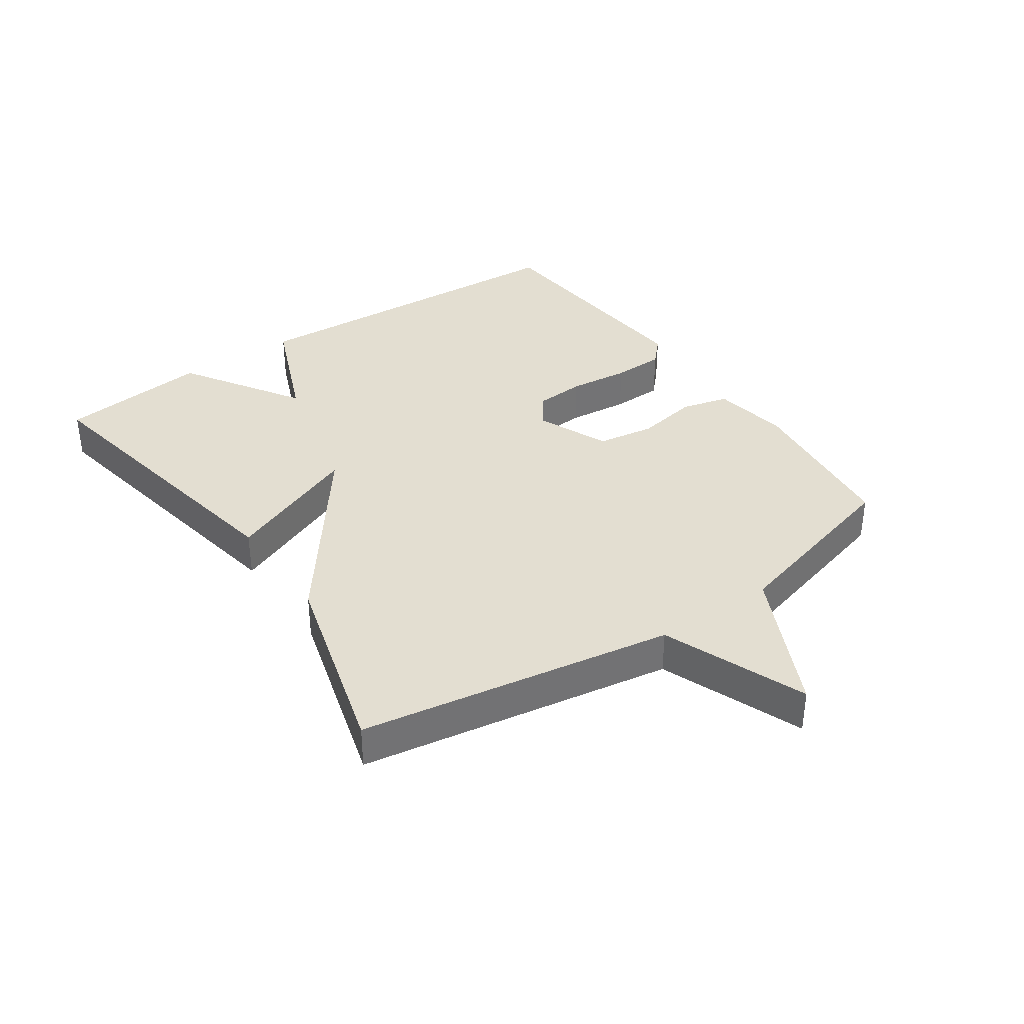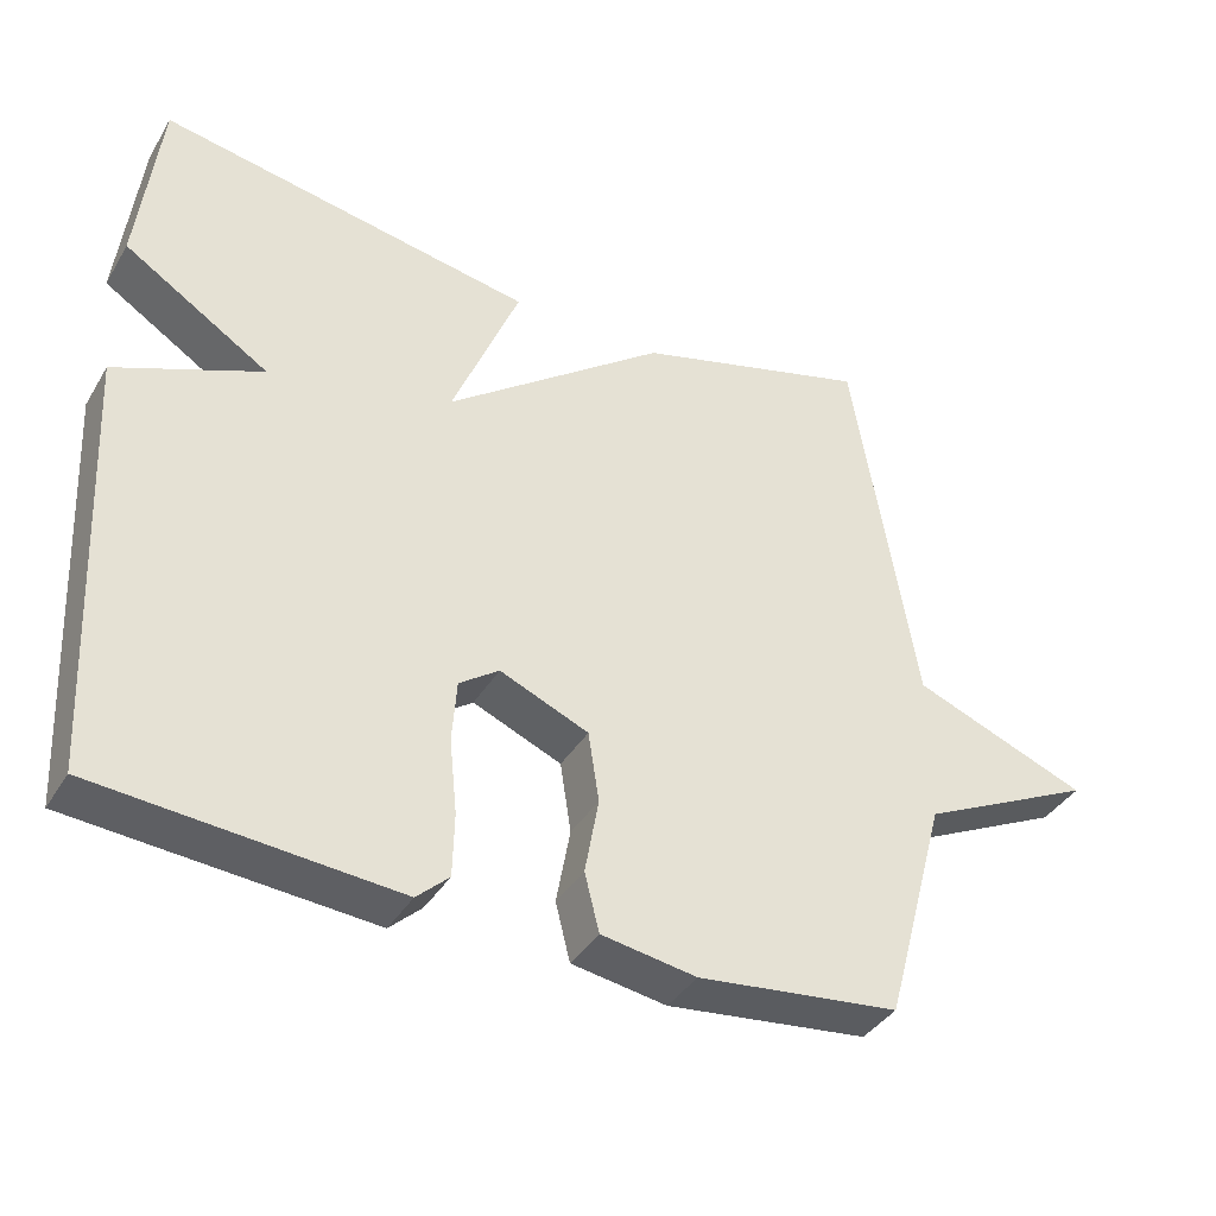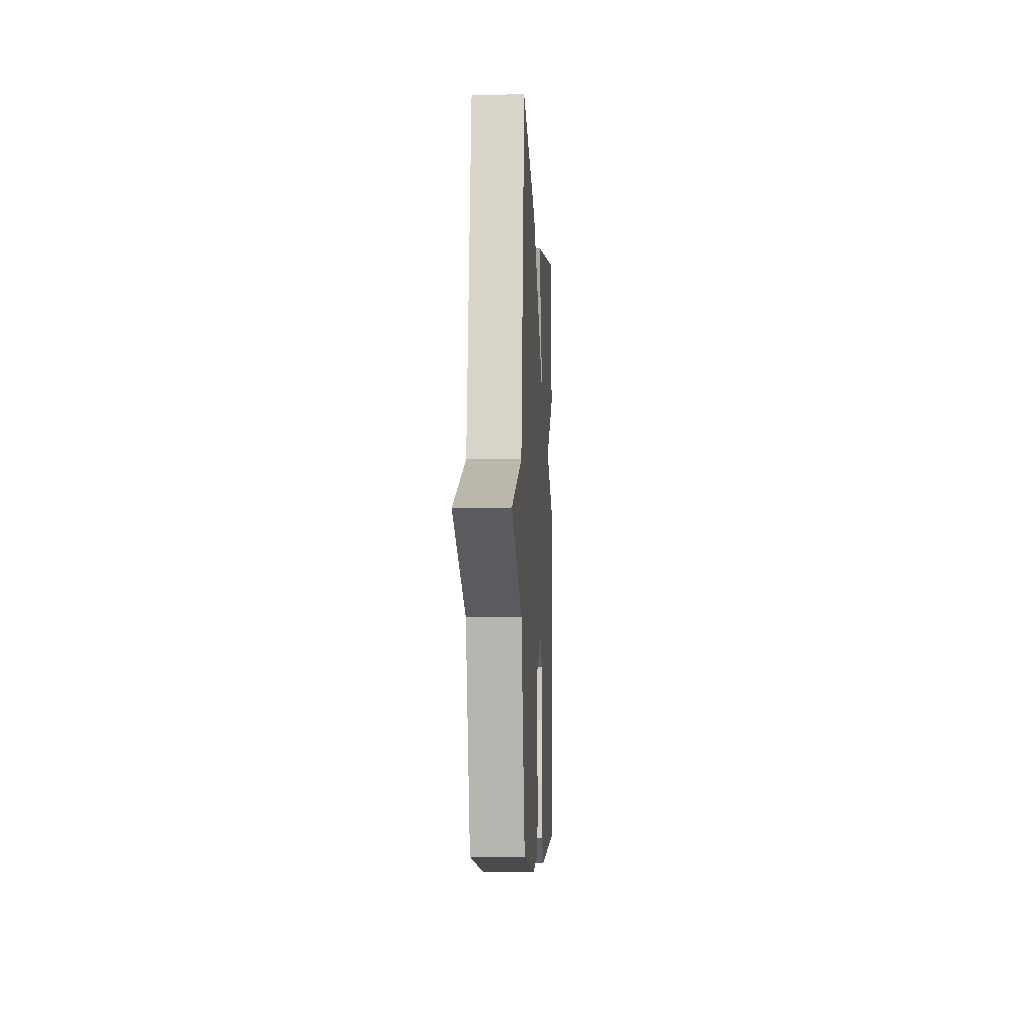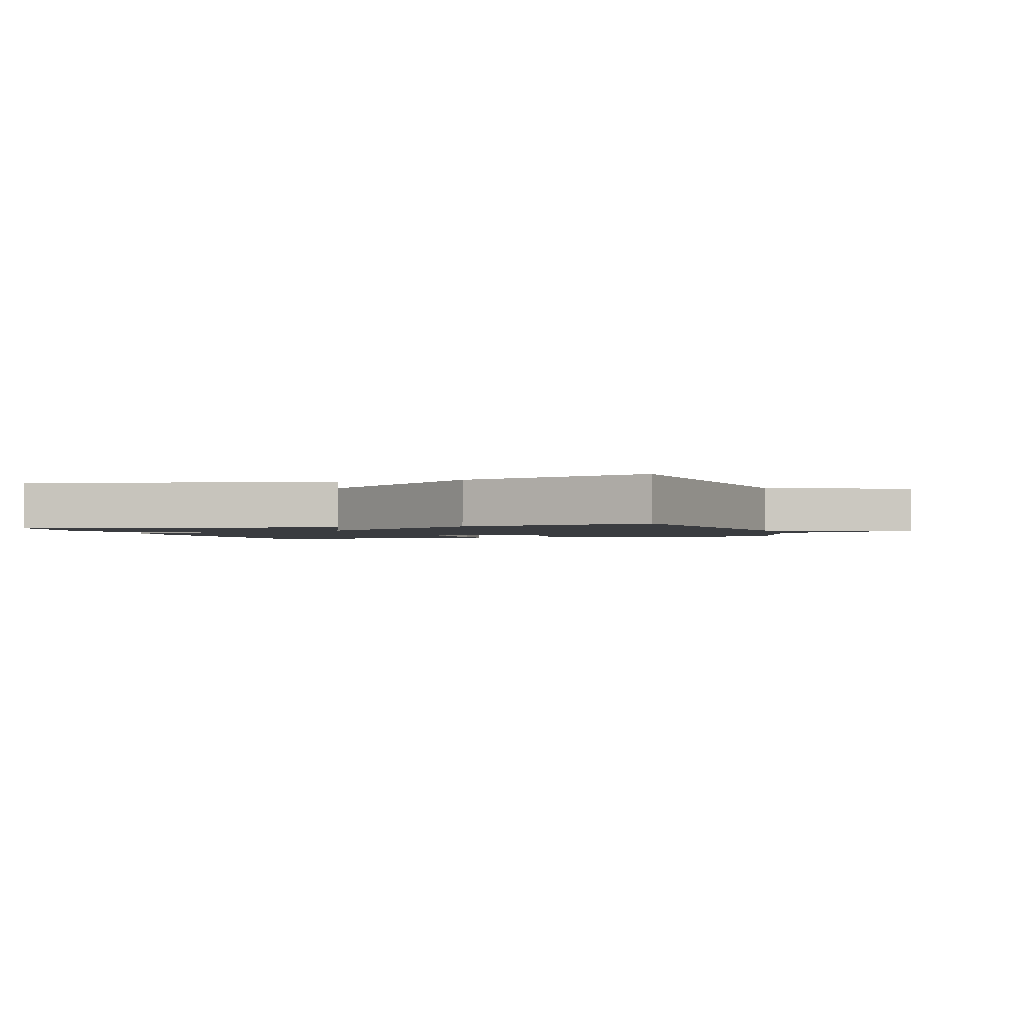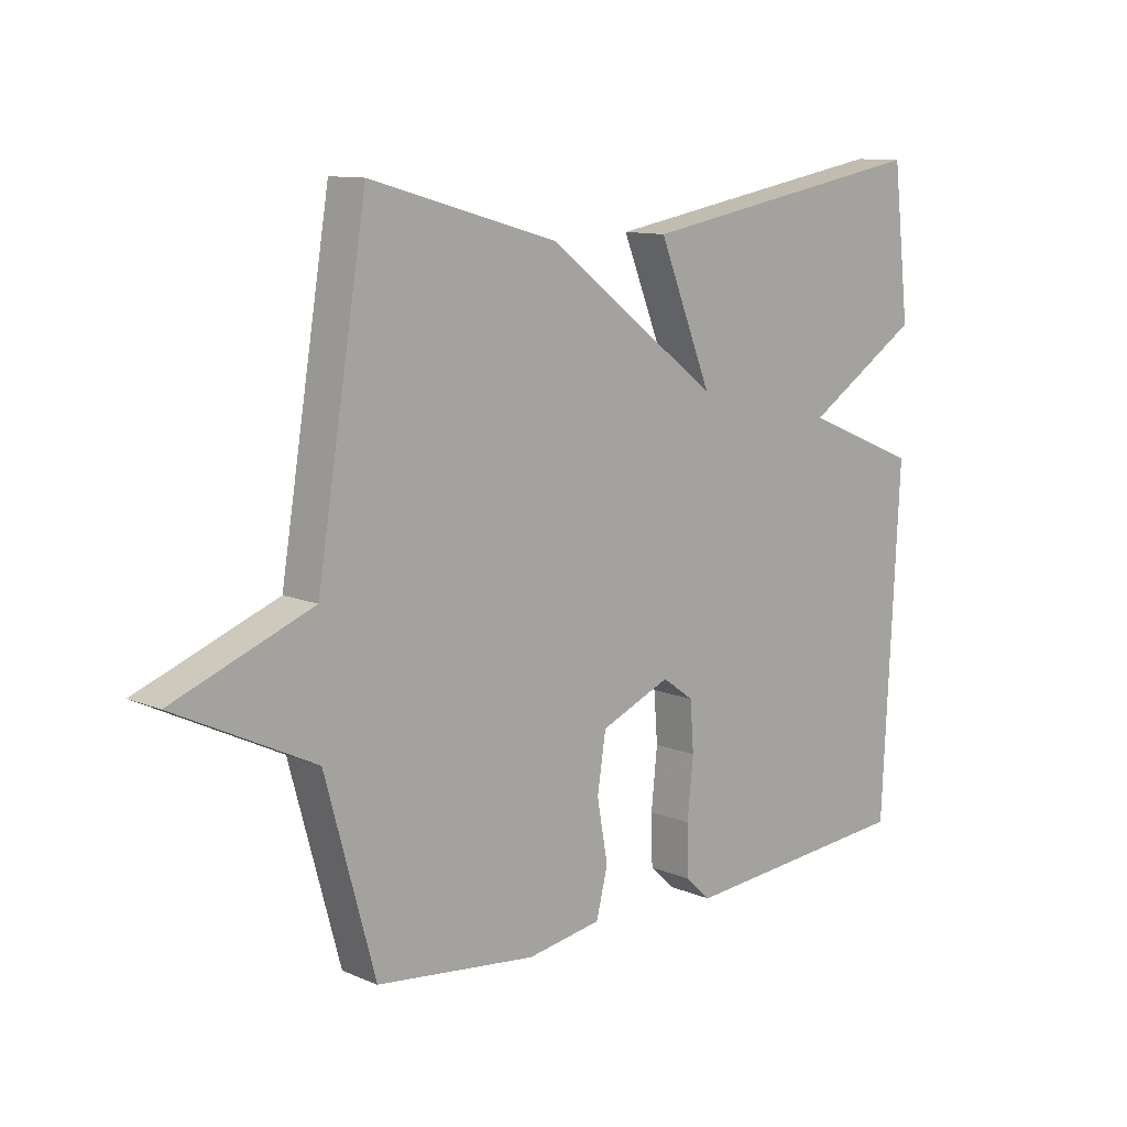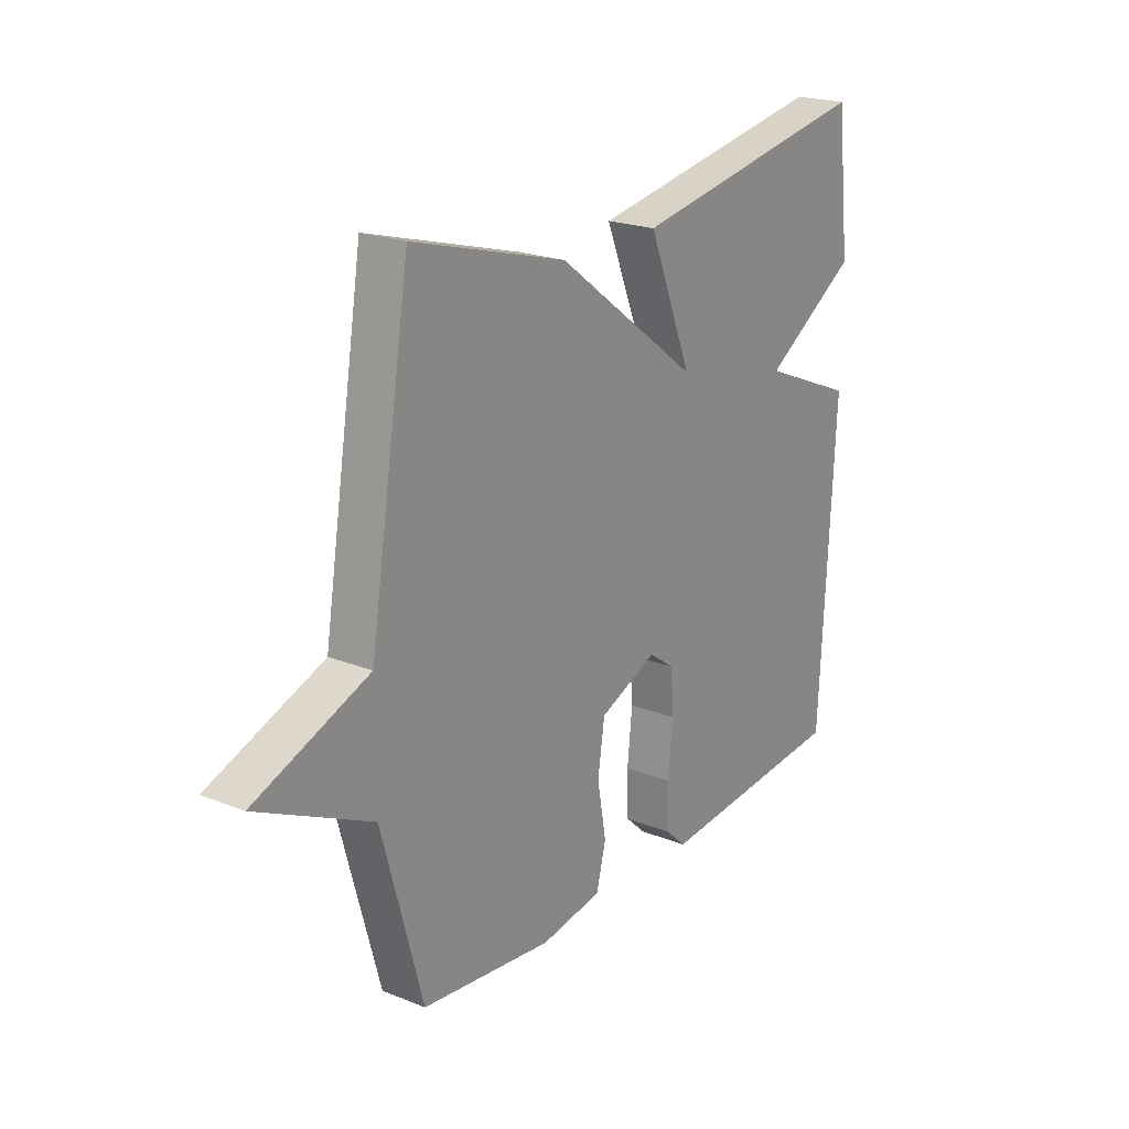
<metadata>
{"format":"obj","ext":"obj","renderer":"f3d","projection":"perspective","resolution":1024,"background":"white","views":[{"elev":36.2,"azim":55.4,"up":"+Y"},{"elev":-38.8,"azim":-28.2,"up":"+Z"},{"elev":-6.7,"azim":93.0,"up":"+Z"},{"elev":-1.8,"azim":16.5,"up":"+Y"},{"elev":11.0,"azim":135.9,"up":"+Z"},{"elev":21.5,"azim":125.2,"up":"+Z"}]}
</metadata>
<code>
v -0.5 0.07 -0.5
v -0.528 0.07 0.059
v -0.338 0.07 0.138
v -0.528 0.07 0.259
v -0.5 0.07 0.5
v -0.009 0.07 0.413
v -0.097 0.07 0.196
v 0.191 0.07 0.413
v 0.5 0.07 0.5
v 0.582 0.07 0
v 0.811 0.07 -0.089
v 0.582 0.07 -0.2
v 0.5 0.07 -0.5
v 0.236 0.07 -0.531
v 0.112 0.07 -0.511
v 0.093 0.07 -0.435
v 0.111 0.07 -0.335
v 0.097 0.07 -0.243
v -0.019 0.07 -0.194
v -0.071 0.07 -0.231
v -0.077 0.07 -0.312
v -0.067 0.07 -0.409
v -0.069 0.07 -0.492
v -0.111 0.07 -0.531
v -0.5 0 -0.5
v -0.528 0 0.059
v -0.338 0 0.138
v -0.528 0 0.259
v -0.5 0 0.5
v -0.009 0 0.413
v -0.097 0 0.196
v 0.191 0 0.413
v 0.5 0 0.5
v 0.582 0 0
v 0.811 0 -0.089
v 0.582 0 -0.2
v 0.5 0 -0.5
v 0.236 0 -0.531
v 0.112 0 -0.511
v 0.093 0 -0.435
v 0.111 0 -0.335
v 0.097 0 -0.243
v -0.019 0 -0.194
v -0.071 0 -0.231
v -0.077 0 -0.312
v -0.067 0 -0.409
v -0.069 0 -0.492
v -0.111 0 -0.531
f 1 2 3
f 24 1 3
f 23 24 3
f 22 23 3
f 21 22 3
f 20 21 3
f 19 20 3
f 18 19 3
f 15 16 17
f 14 15 17
f 13 14 17
f 12 13 17
f 12 17 18
f 11 12 18
f 10 11 18
f 9 10 18
f 8 9 18
f 7 8 18
f 5 6 7
f 4 5 7
f 3 4 7
f 3 7 18
f 27 26 25
f 27 25 48
f 27 48 47
f 27 47 46
f 27 46 45
f 27 45 44
f 27 44 43
f 27 43 42
f 41 40 39
f 41 39 38
f 41 38 37
f 41 37 36
f 42 41 36
f 42 36 35
f 42 35 34
f 42 34 33
f 42 33 32
f 42 32 31
f 31 30 29
f 31 29 28
f 31 28 27
f 42 31 27
f 1 25 26 2
f 2 26 27 3
f 3 27 28 4
f 4 28 29 5
f 5 29 30 6
f 6 30 31 7
f 7 31 32 8
f 8 32 33 9
f 9 33 34 10
f 10 34 35 11
f 11 35 36 12
f 12 36 37 13
f 13 37 38 14
f 14 38 39 15
f 15 39 40 16
f 16 40 41 17
f 17 41 42 18
f 18 42 43 19
f 19 43 44 20
f 20 44 45 21
f 21 45 46 22
f 22 46 47 23
f 23 47 48 24
f 24 48 25 1

</code>
